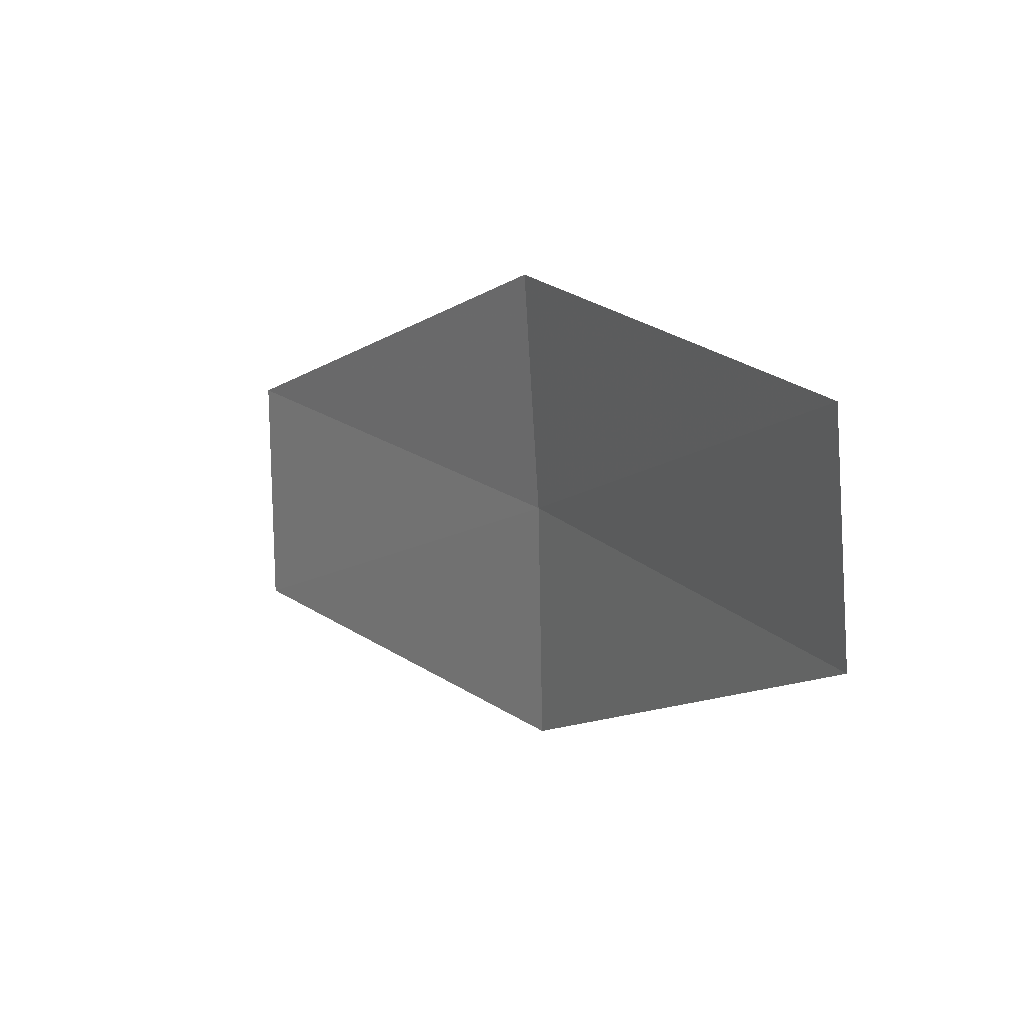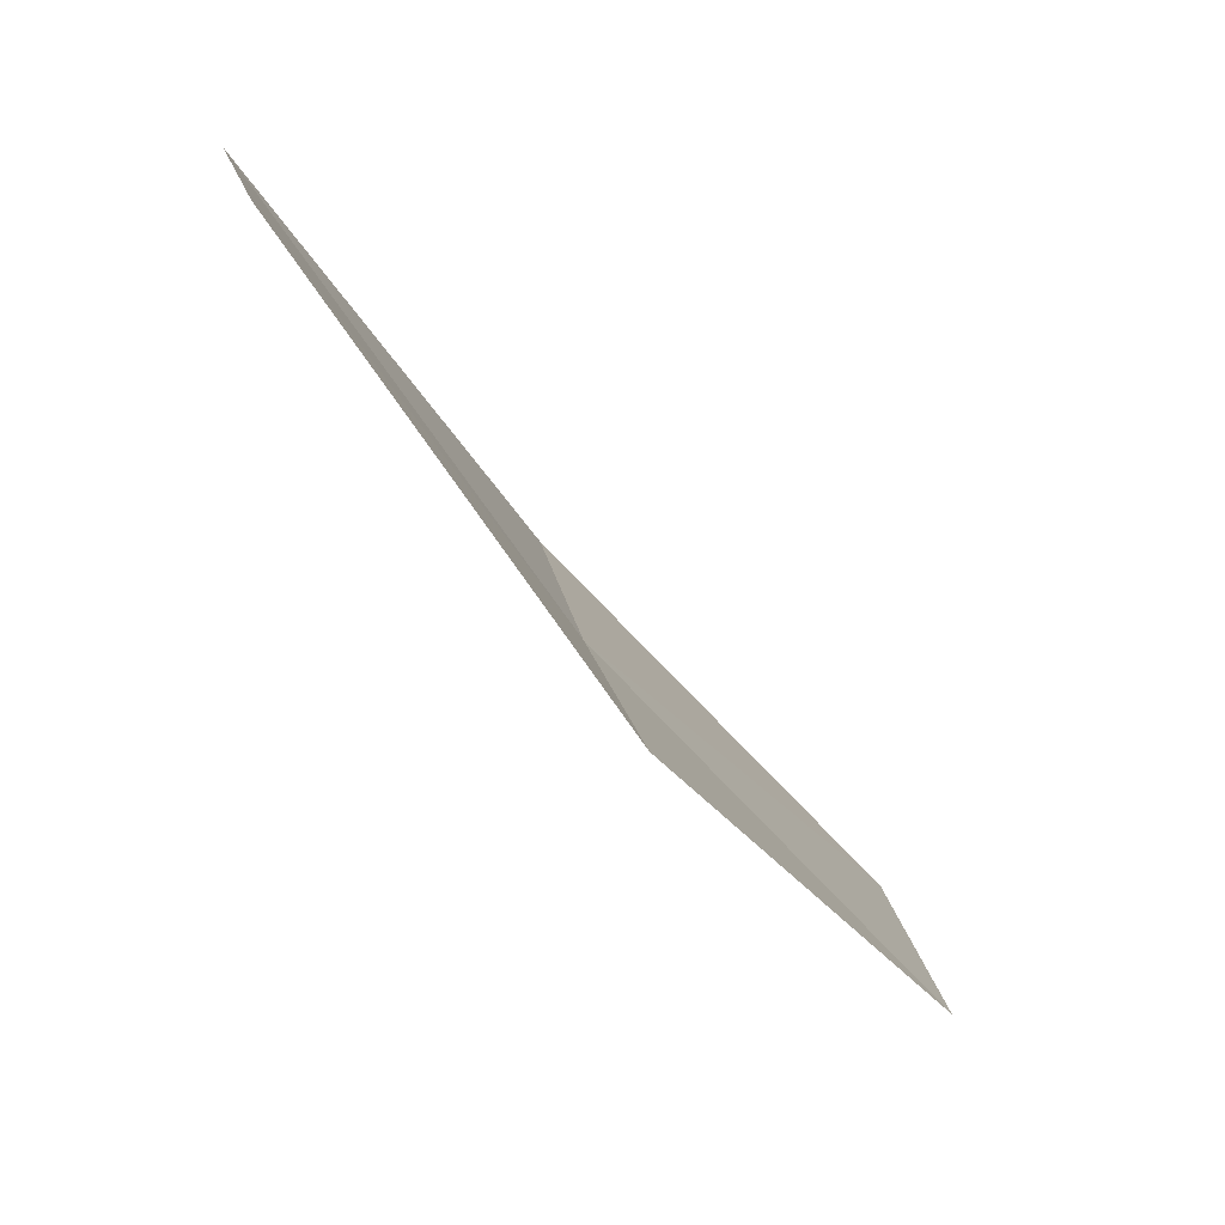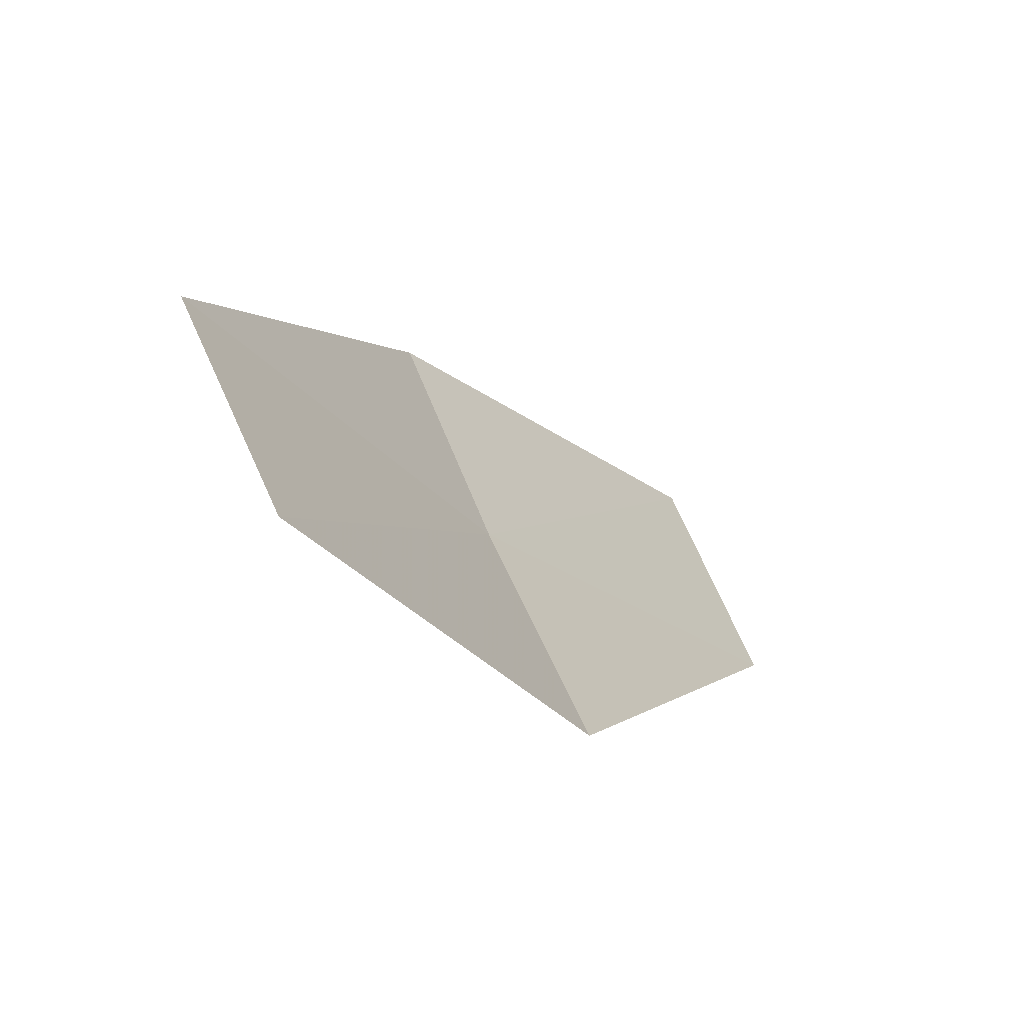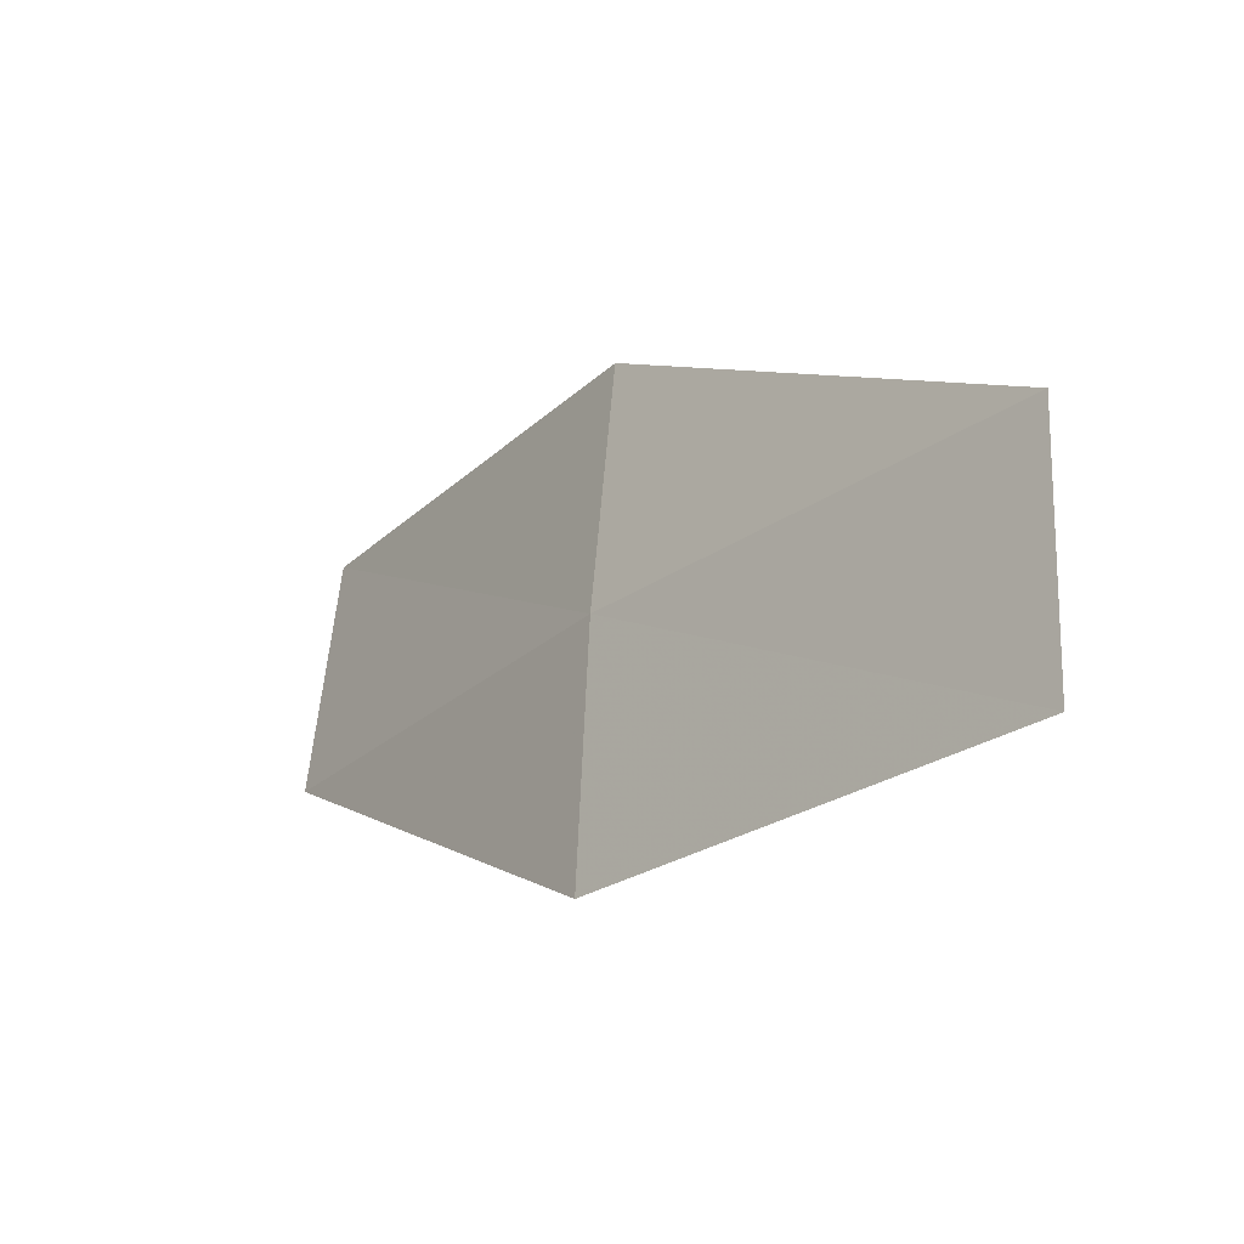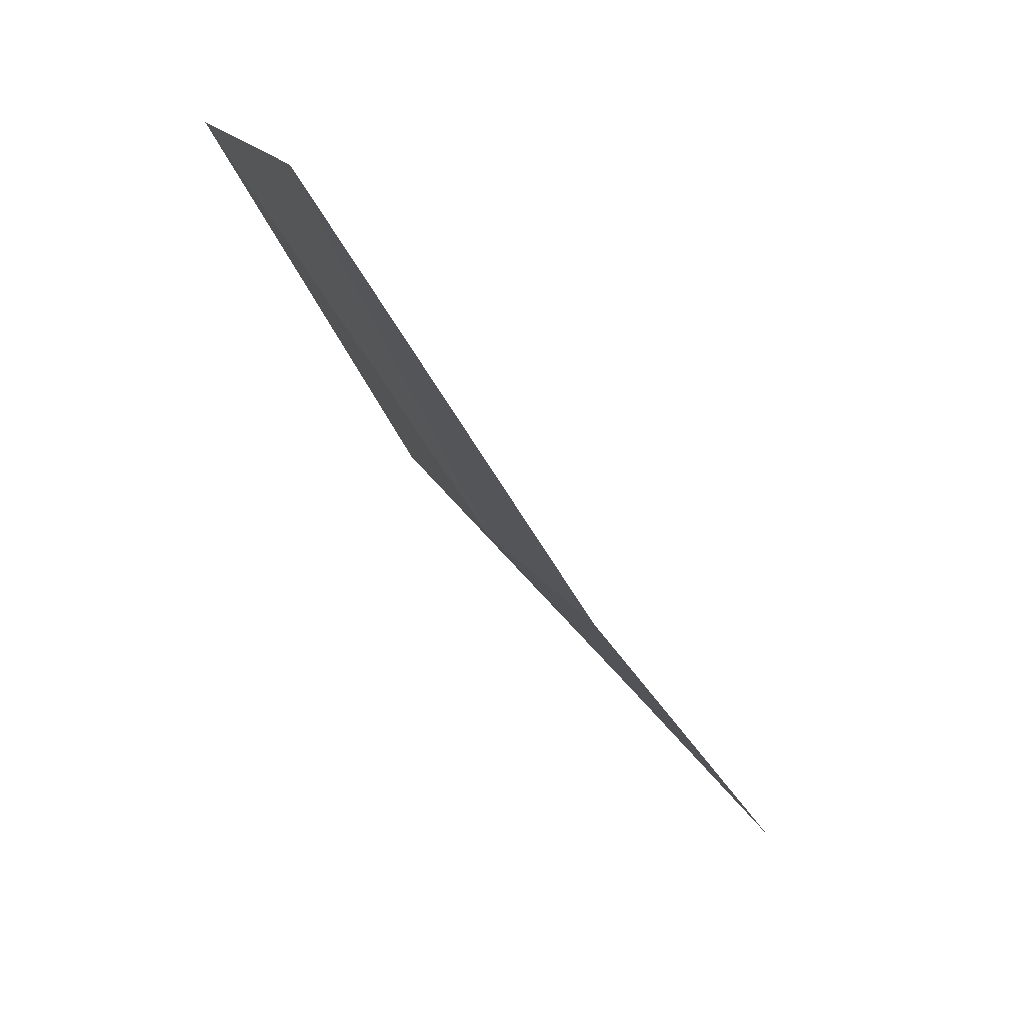
<metadata>
{"format":"obj","ext":"obj","renderer":"f3d","projection":"perspective","resolution":1024,"background":"white","views":[{"elev":47.3,"azim":-73.8,"up":"+Z"},{"elev":10.0,"azim":-165.4,"up":"+Y"},{"elev":42.0,"azim":-175.7,"up":"+Y"},{"elev":-53.2,"azim":103.2,"up":"+Z"},{"elev":9.5,"azim":-175.9,"up":"+Y"}]}
</metadata>
<code>
v -633.3 -341.6 -122.9
v -633.1 -341.5 -122.4
v -633.7 -342.3 -122
v -634 -342.4 -122.5
v -633.6 -341.7 -123.4
v -632.8 -340.7 -123.3
v -633 -340.7 -123.8
f 1 2 3
f 1 3 4
f 1 4 5
f 1 6 2
f 1 7 6
f 1 5 7

</code>
